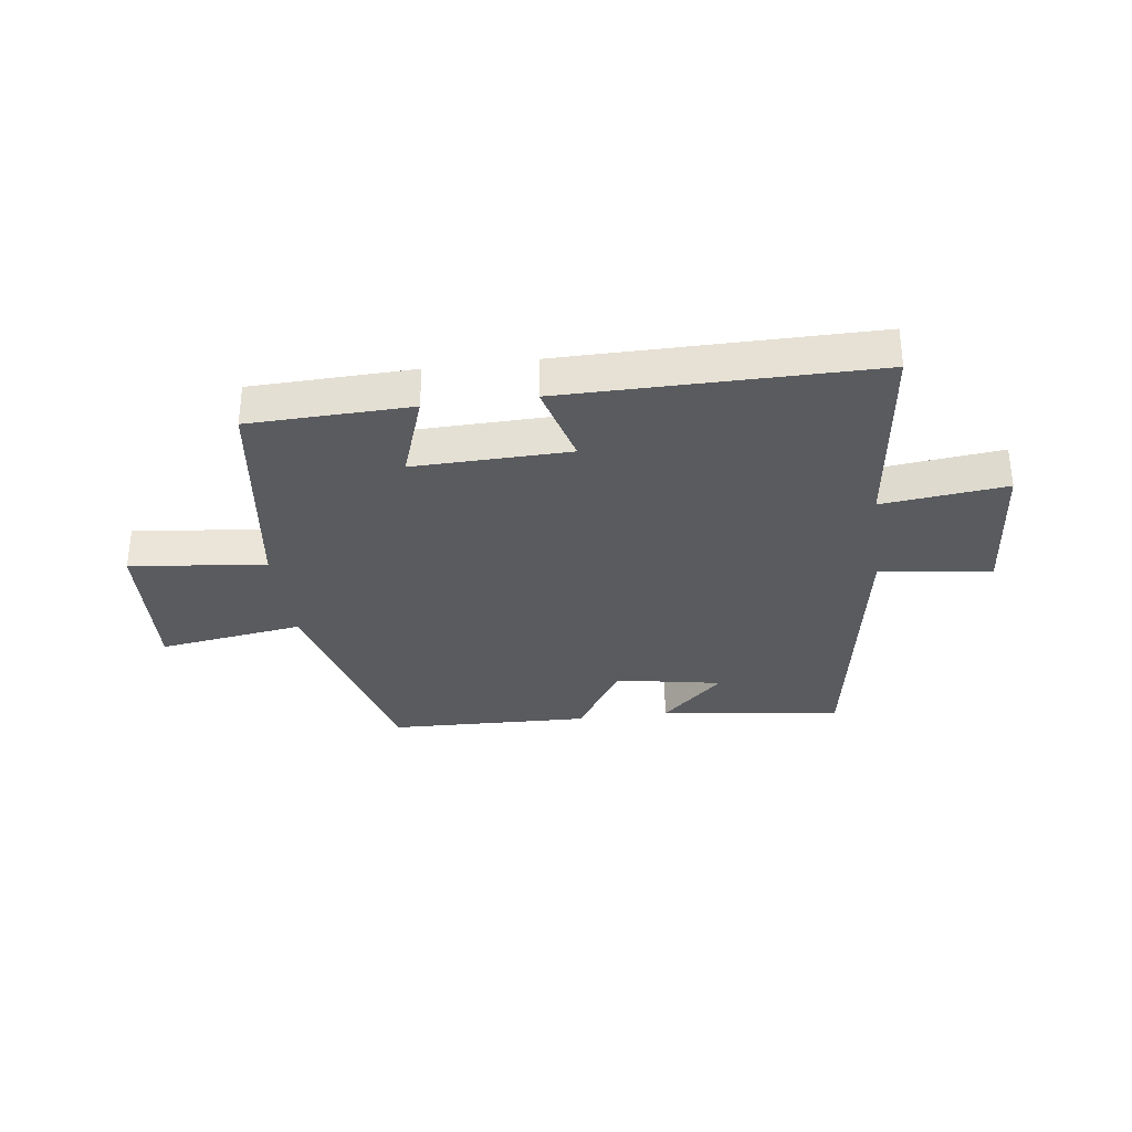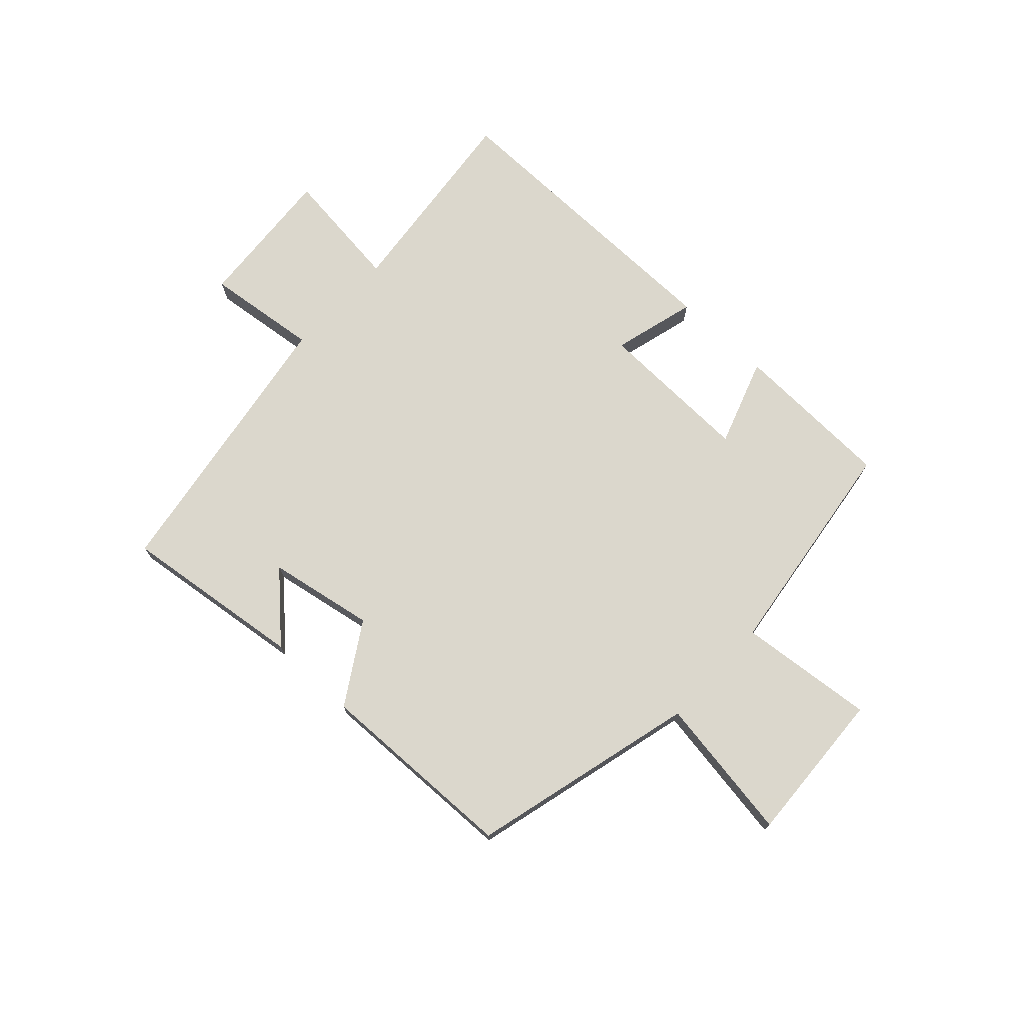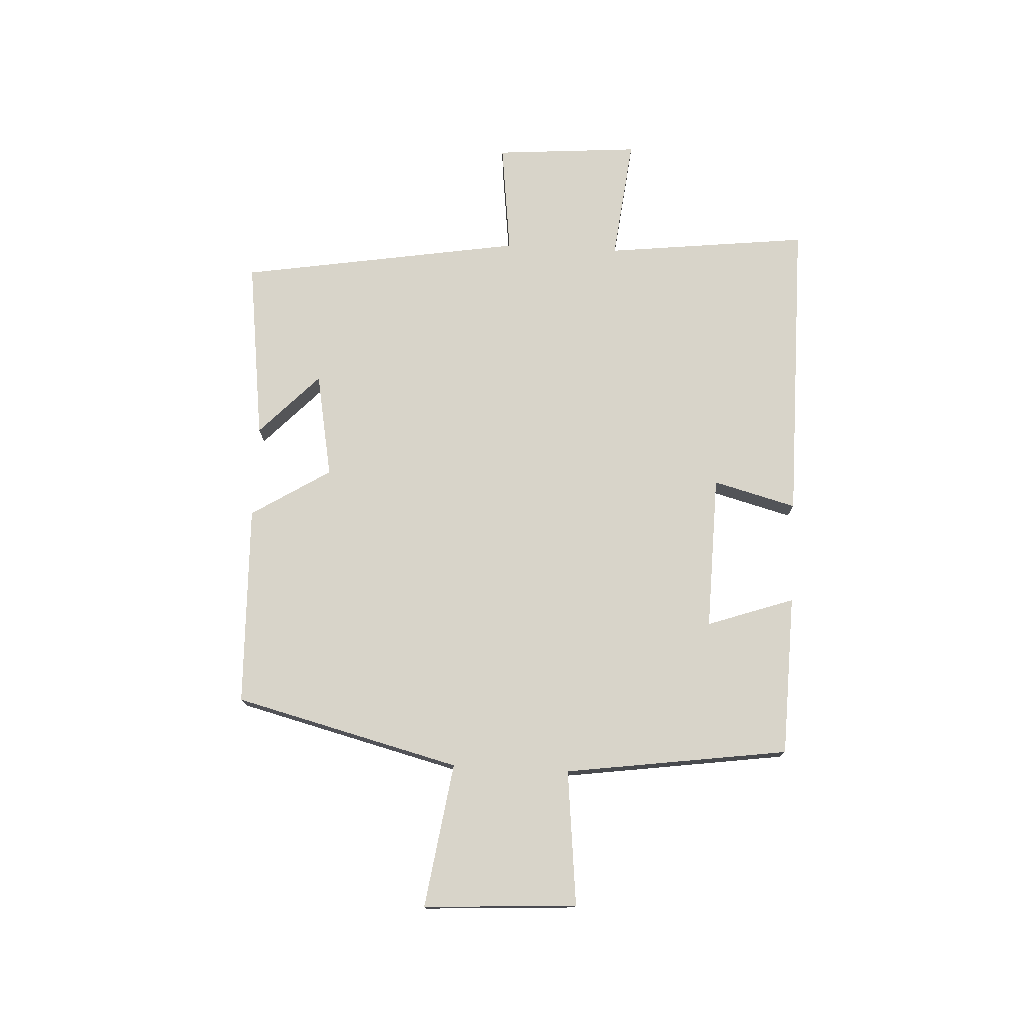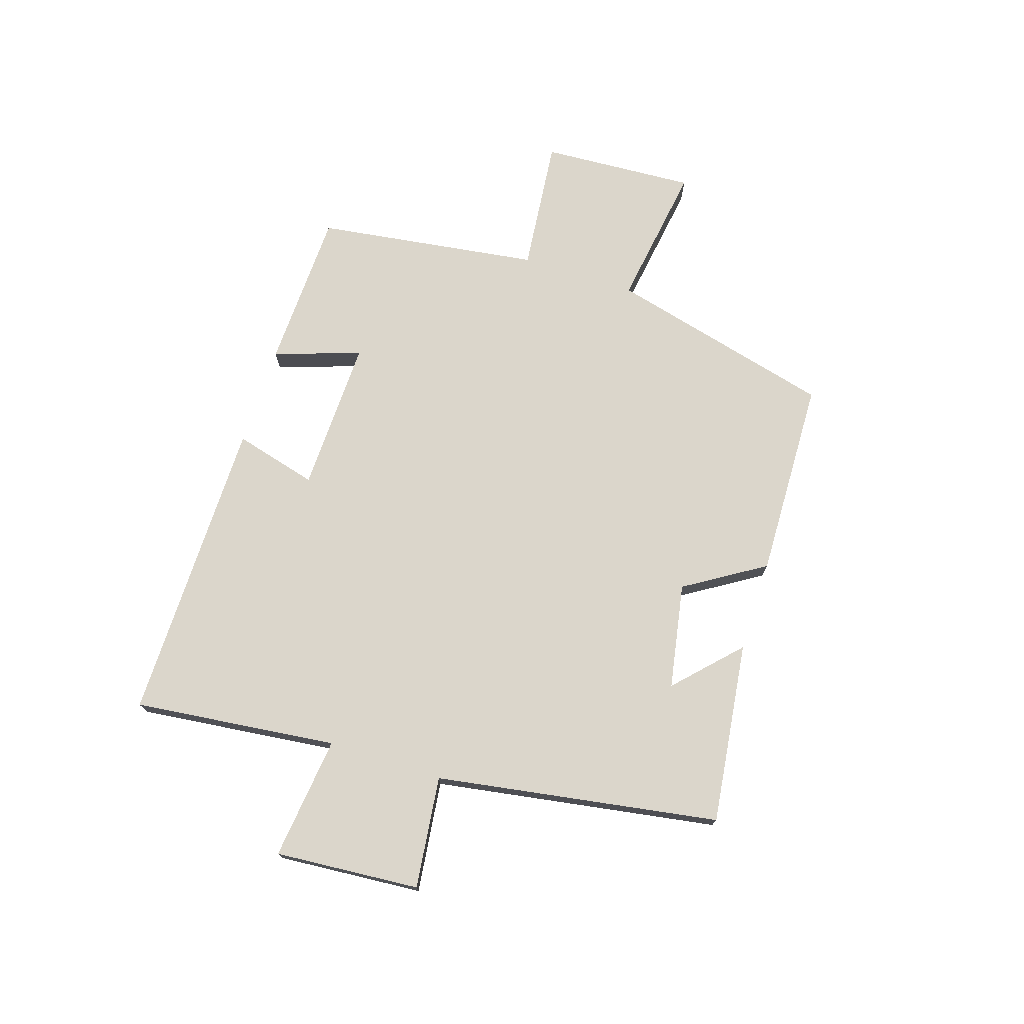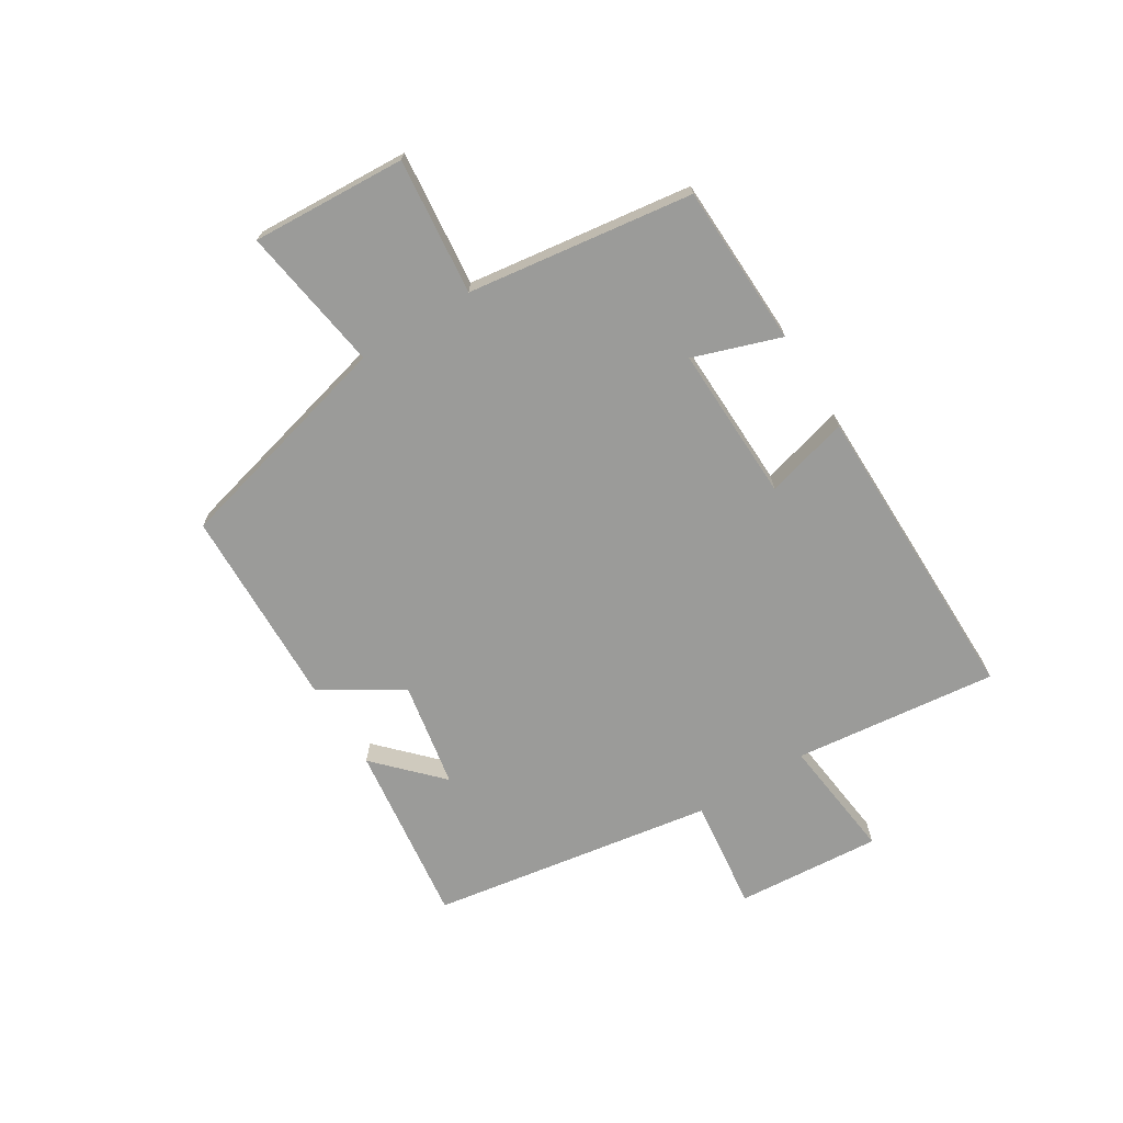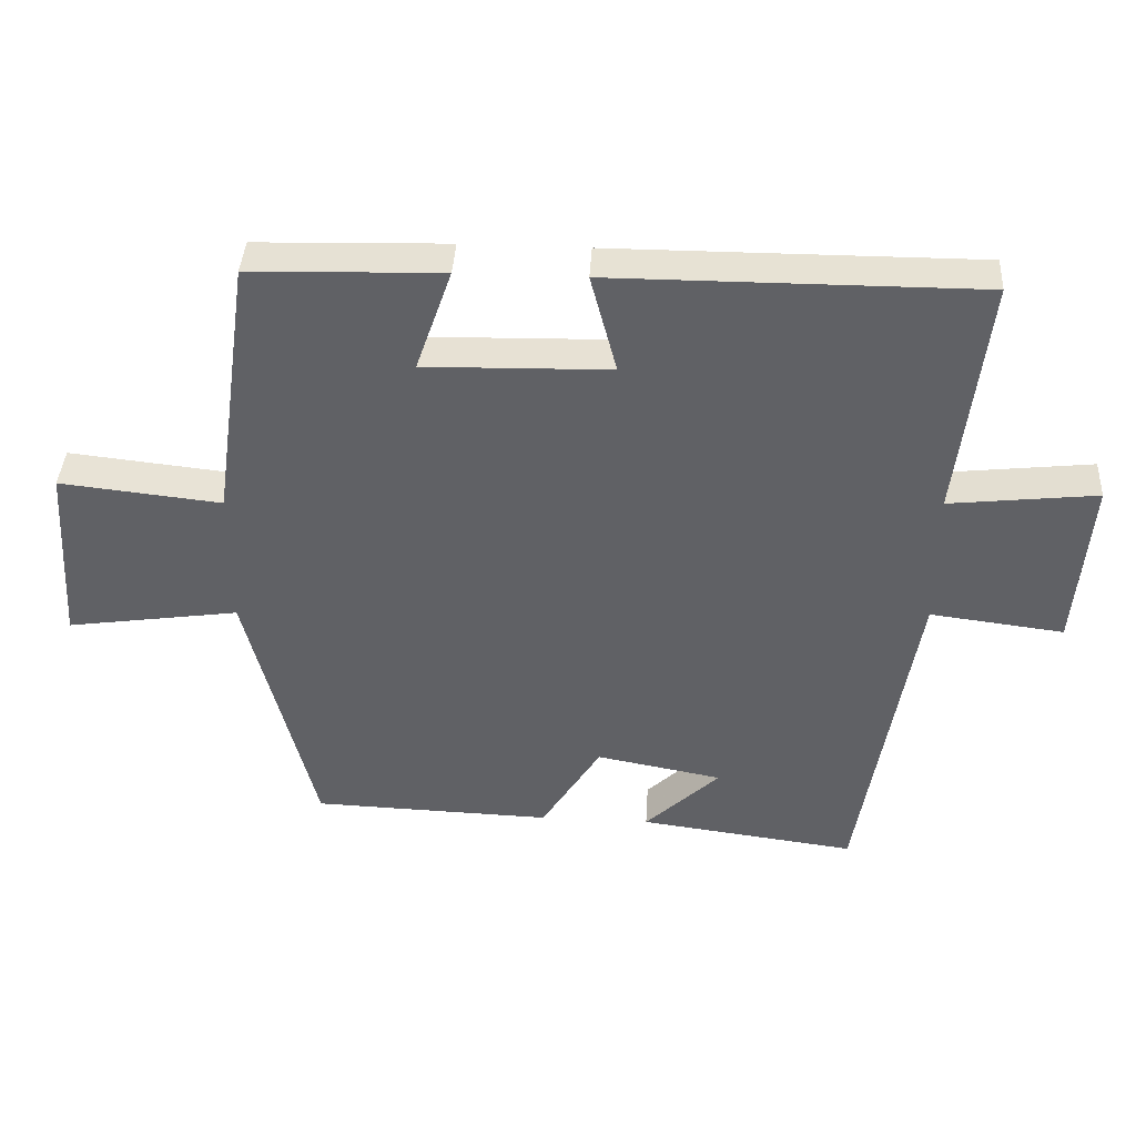
<metadata>
{"format":"obj","ext":"obj","renderer":"f3d","projection":"perspective","resolution":1024,"background":"white","views":[{"elev":-32.4,"azim":7.6,"up":"+Y"},{"elev":73.4,"azim":-136.8,"up":"+Y"},{"elev":75.6,"azim":-87.0,"up":"+Y"},{"elev":73.5,"azim":108.0,"up":"+Y"},{"elev":-69.6,"azim":-58.0,"up":"+Y"},{"elev":40.1,"azim":3.3,"up":"+Z"}]}
</metadata>
<code>
v 0.541 0.07 0.501
v 0.5 0.07 0.15
v 0.713 0.07 0.174
v 0.693 0.07 -0.076
v 0.5 0.07 -0.052
v 0.419 0.07 -0.541
v 0.105 0.07 -0.5
v 0.213 0.07 -0.397
v 0.031 0.07 -0.363
v -0.055 0.07 -0.5
v -0.402 0.07 -0.489
v -0.5 0.07 -0.099
v -0.75 0.07 -0.136
v -0.734 0.07 0.13
v -0.5 0.07 0.105
v -0.445 0.07 0.492
v -0.167 0.07 0.5
v -0.219 0.07 0.35
v 0.049 0.07 0.356
v 0.011 0.07 0.5
v 0.541 0 0.501
v 0.5 0 0.15
v 0.713 0 0.174
v 0.693 0 -0.076
v 0.5 0 -0.052
v 0.419 0 -0.541
v 0.105 0 -0.5
v 0.213 0 -0.397
v 0.031 0 -0.363
v -0.055 0 -0.5
v -0.402 0 -0.489
v -0.5 0 -0.099
v -0.75 0 -0.136
v -0.734 0 0.13
v -0.5 0 0.105
v -0.445 0 0.492
v -0.167 0 0.5
v -0.219 0 0.35
v 0.049 0 0.356
v 0.011 0 0.5
f 19 20 1 2
f 18 19 2
f 15 16 17 18
f 15 18 2
f 12 13 14 15
f 11 12 15
f 10 11 15
f 9 10 15
f 8 9 15 2
f 6 7 8
f 5 6 8 2
f 2 3 4 5
f 22 21 40 39
f 22 39 38
f 38 37 36 35
f 22 38 35
f 35 34 33 32
f 35 32 31
f 35 31 30
f 35 30 29
f 22 35 29 28
f 28 27 26
f 22 28 26 25
f 25 24 23 22
f 1 21 22 2
f 2 22 23 3
f 3 23 24 4
f 4 24 25 5
f 5 25 26 6
f 6 26 27 7
f 7 27 28 8
f 8 28 29 9
f 9 29 30 10
f 10 30 31 11
f 11 31 32 12
f 12 32 33 13
f 13 33 34 14
f 14 34 35 15
f 15 35 36 16
f 16 36 37 17
f 17 37 38 18
f 18 38 39 19
f 19 39 40 20
f 20 40 21 1

</code>
